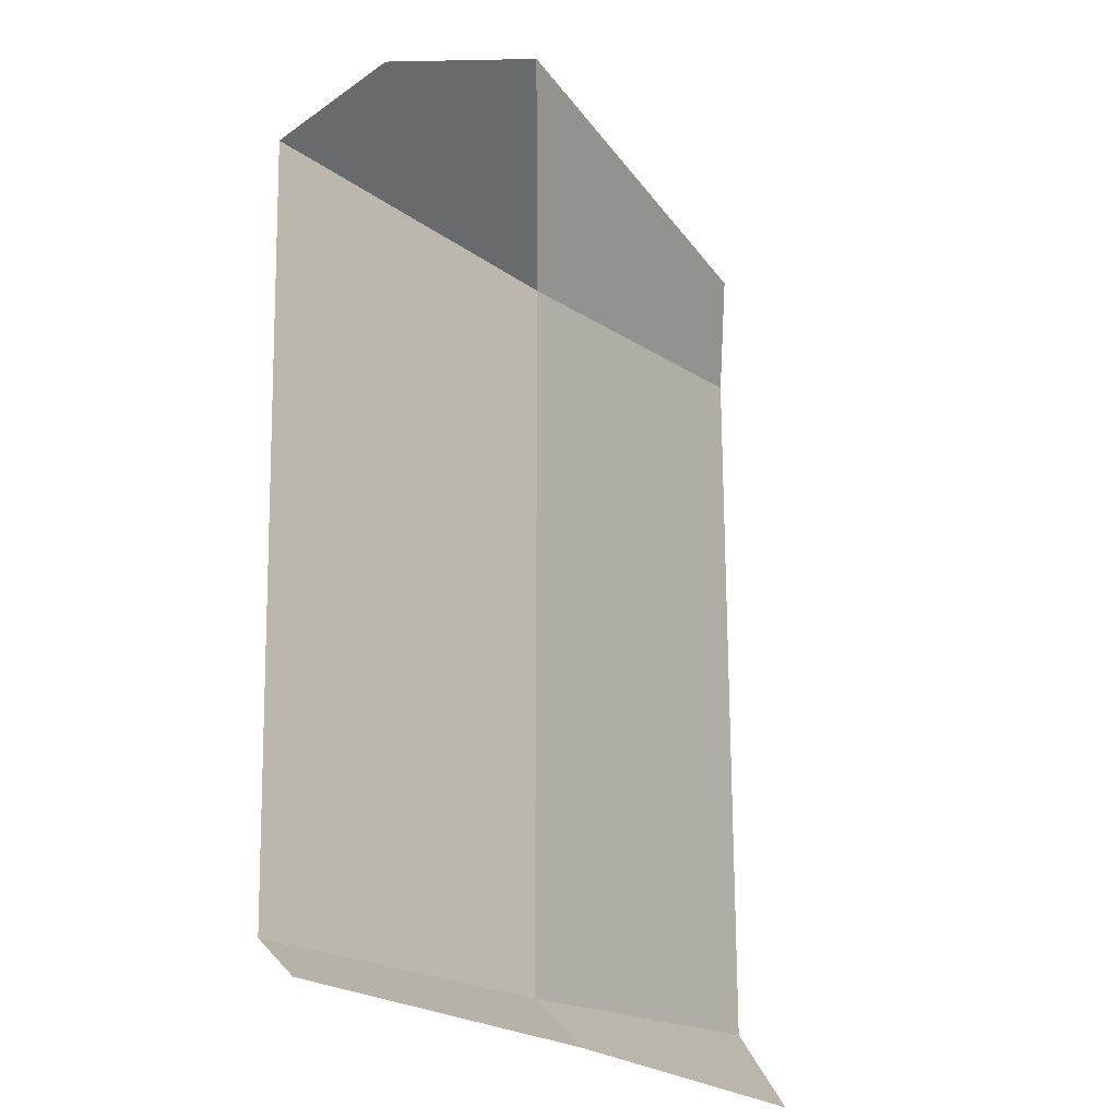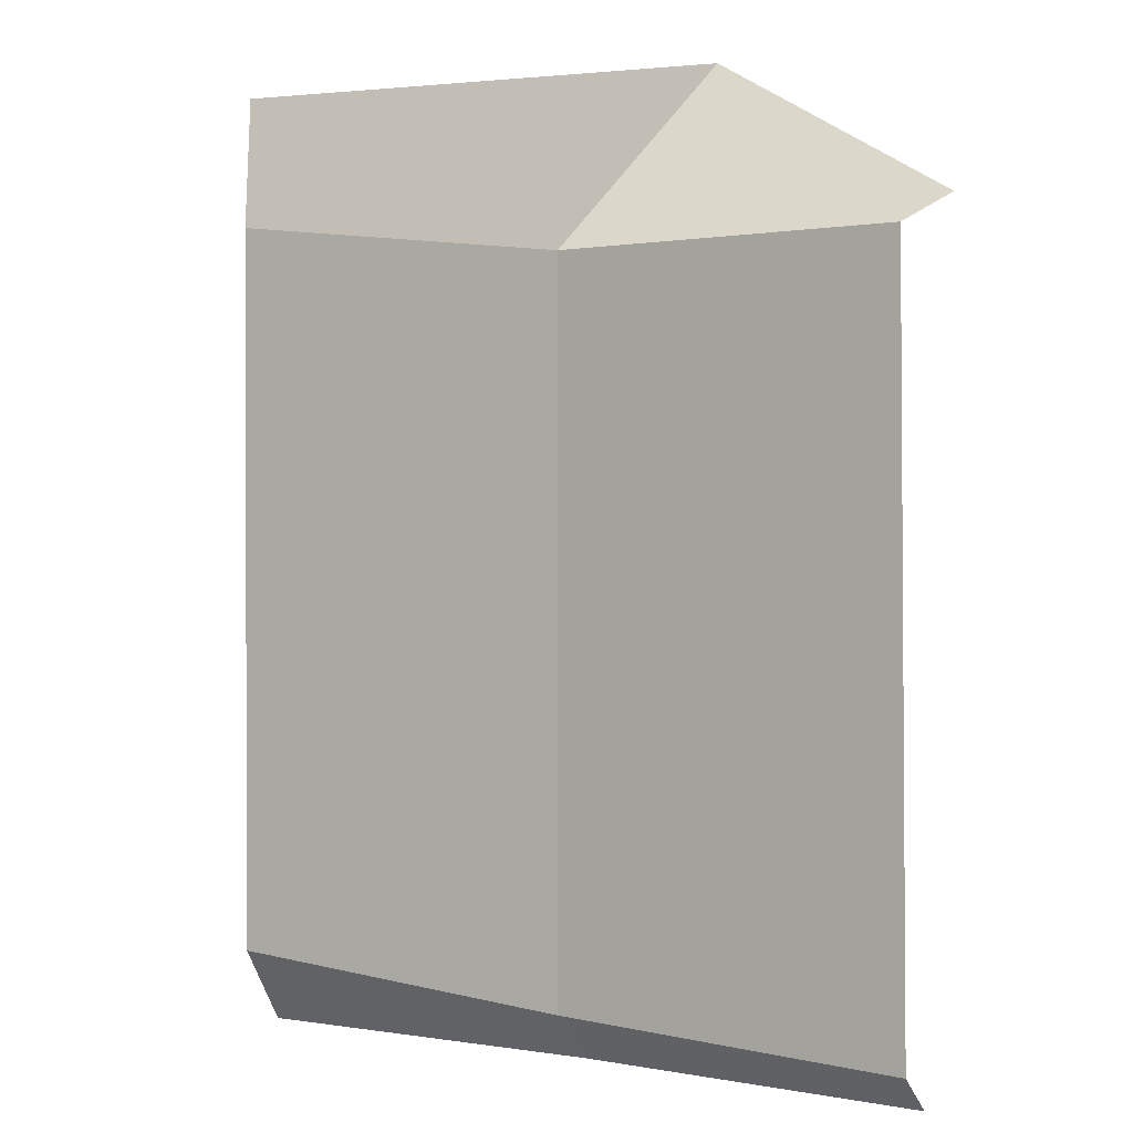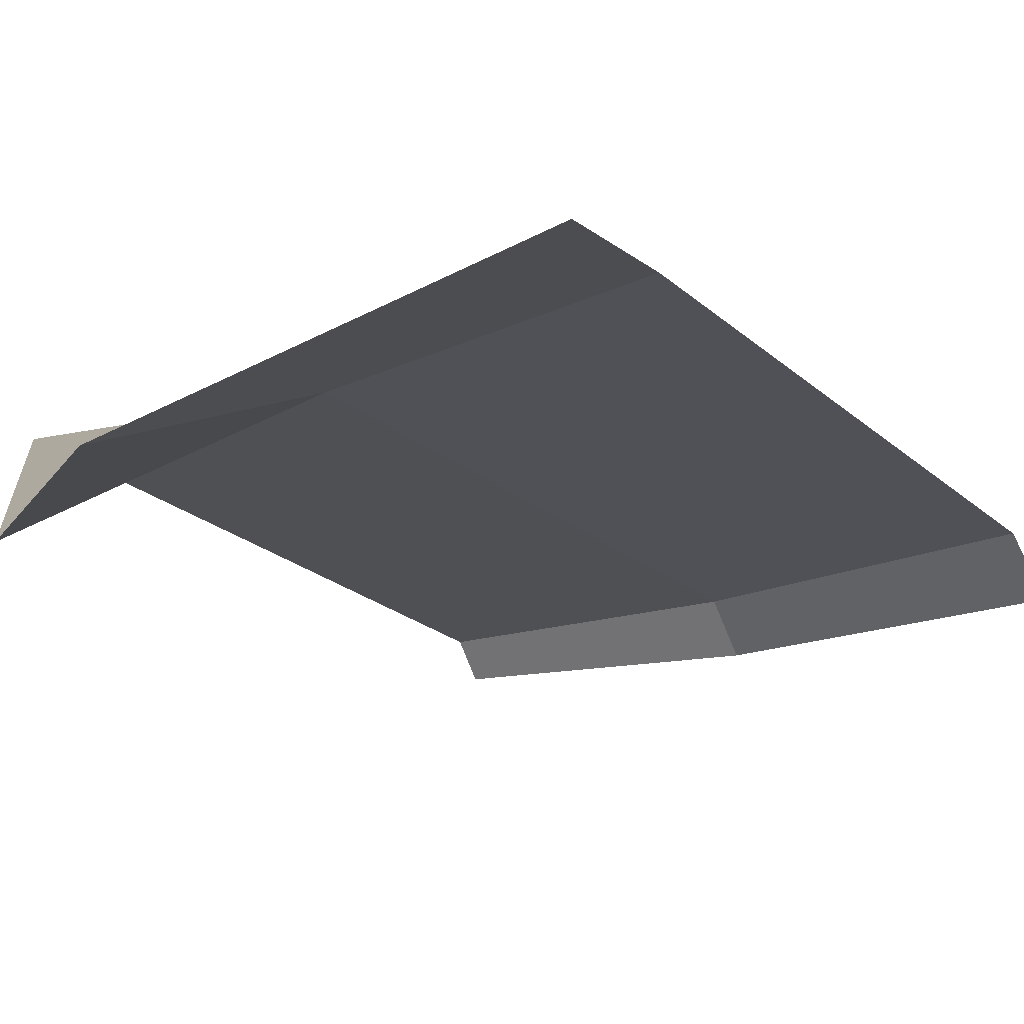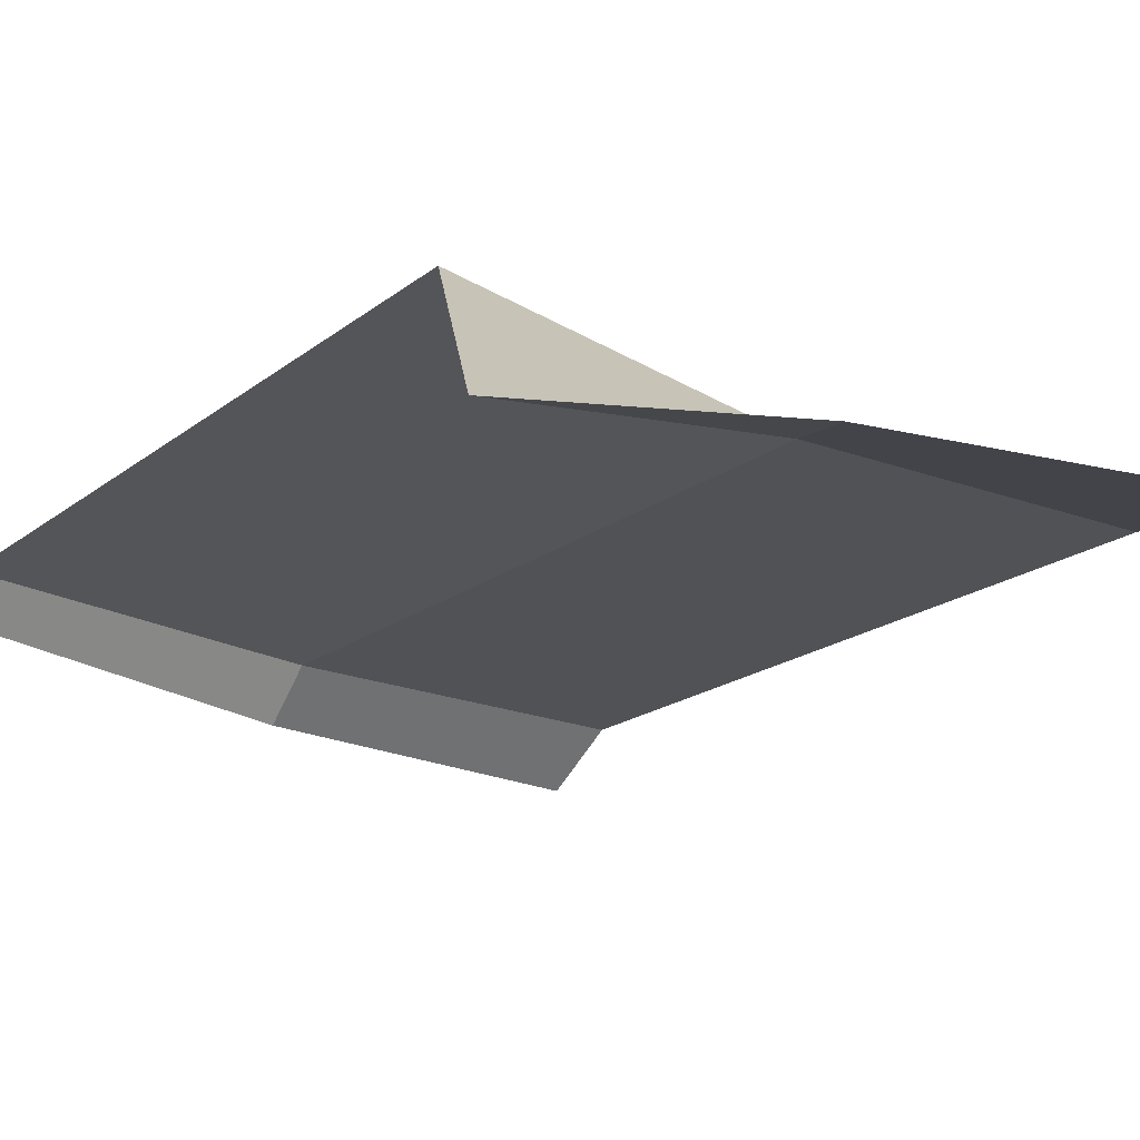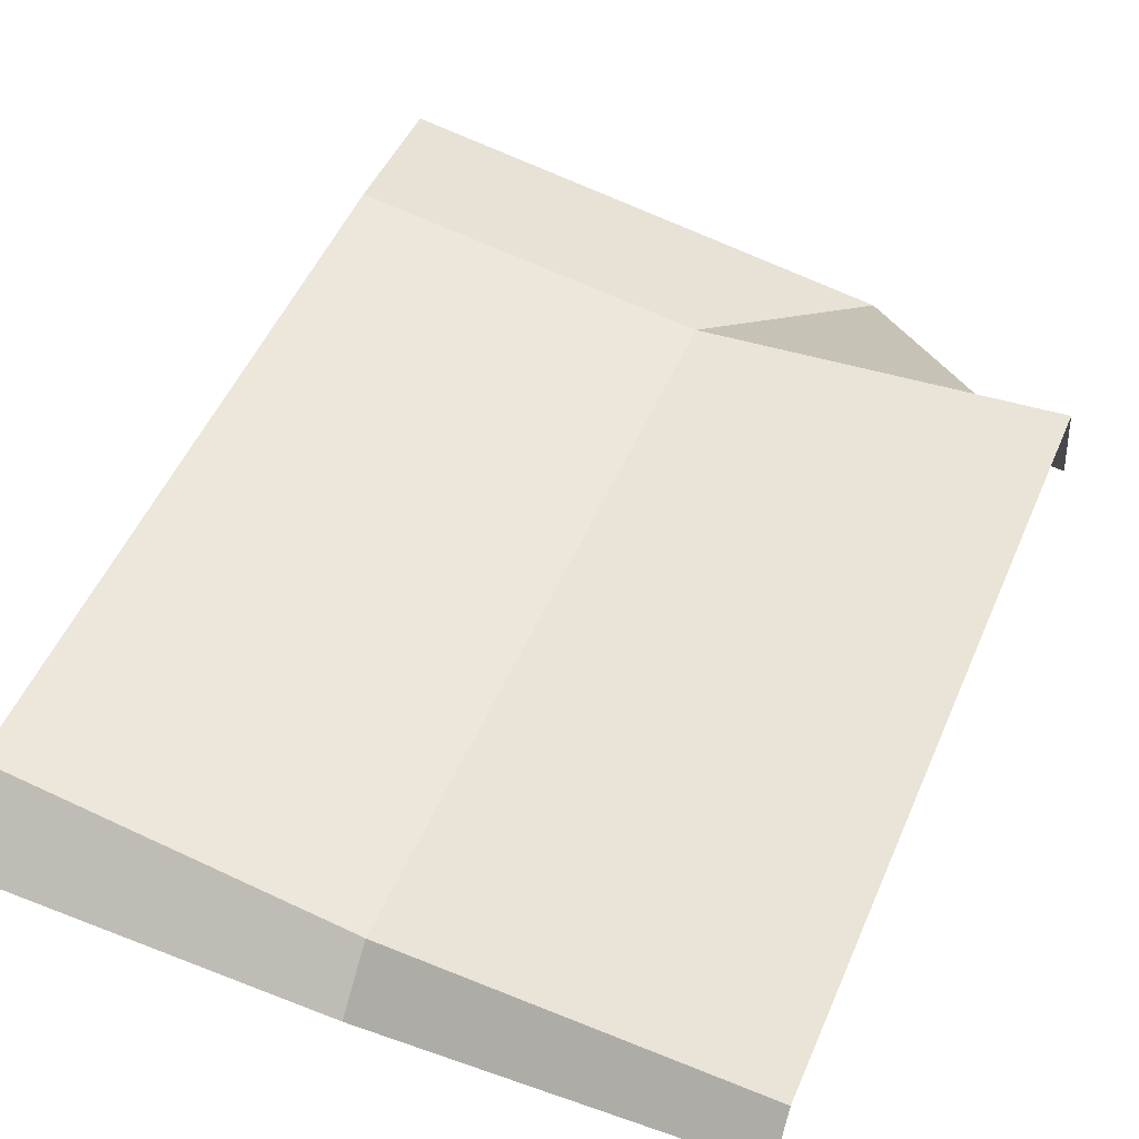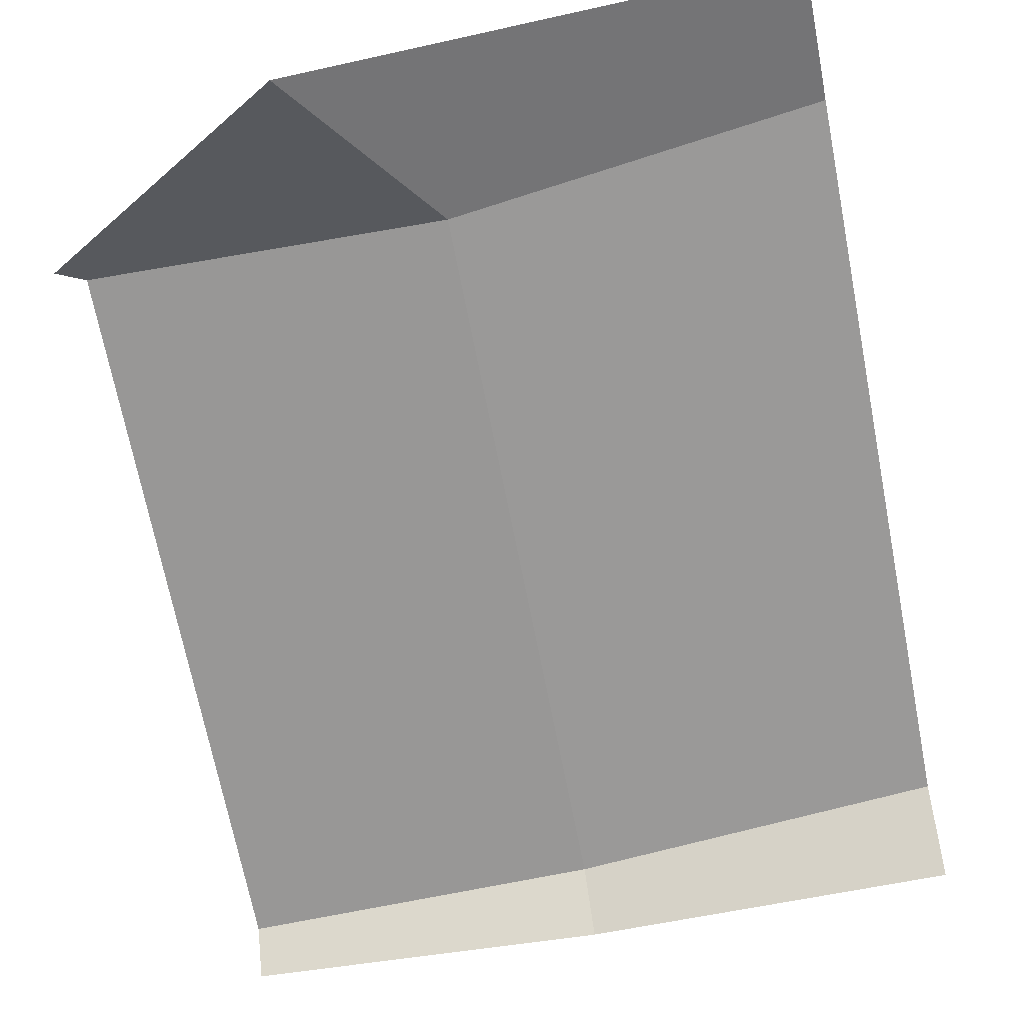
<metadata>
{"format":"obj","ext":"obj","renderer":"f3d","projection":"perspective","resolution":1024,"background":"white","views":[{"elev":-22.3,"azim":123.6,"up":"+Y"},{"elev":1.0,"azim":31.1,"up":"+Y"},{"elev":-20.4,"azim":-146.5,"up":"+Z"},{"elev":-21.3,"azim":140.8,"up":"+Z"},{"elev":51.6,"azim":23.0,"up":"+Z"},{"elev":-69.1,"azim":-168.9,"up":"+Z"}]}
</metadata>
<code>
g 平面.001
v 0.02281 0.03072 0.001012
v 0.02885 0.0392 -0.002984
v 0.04029 0.03263 -0.002984
v 0.04029 0.03072 0.002762
v 0.004916 0.03283 0.001012
v 0.004916 0.0392 0.0005727
v 0.02885 0.0392 -0.002984
v 0.02281 0.03072 0.001012
v 0.004916 -0.006387 -0.001454
v 0.004916 -0.002631 0.001012
v 0.02281 -0.003976 0.001012
v 0.02281 -0.006387 -0.001454
v 0.004916 -0.002631 0.001012
v 0.004916 0.03283 0.001012
v 0.02281 0.03072 0.001012
v 0.02281 -0.003976 0.001012
v 0.02281 -0.006387 -0.001454
v 0.02281 -0.003976 0.001012
v 0.04022 -0.004661 0.001852
v 0.04029 -0.006387 0
v 0.02281 -0.003976 0.001012
v 0.02281 0.03072 0.001012
v 0.04029 0.03072 0.002762
v 0.04022 -0.004661 0.001852
g 平面.001_0
f 3 2 1
f 4 3 1
f 7 6 5
f 8 7 5
f 11 10 9
f 12 11 9
f 15 14 13
f 16 15 13
f 19 18 17
f 20 19 17
f 23 22 21
f 24 23 21

</code>
